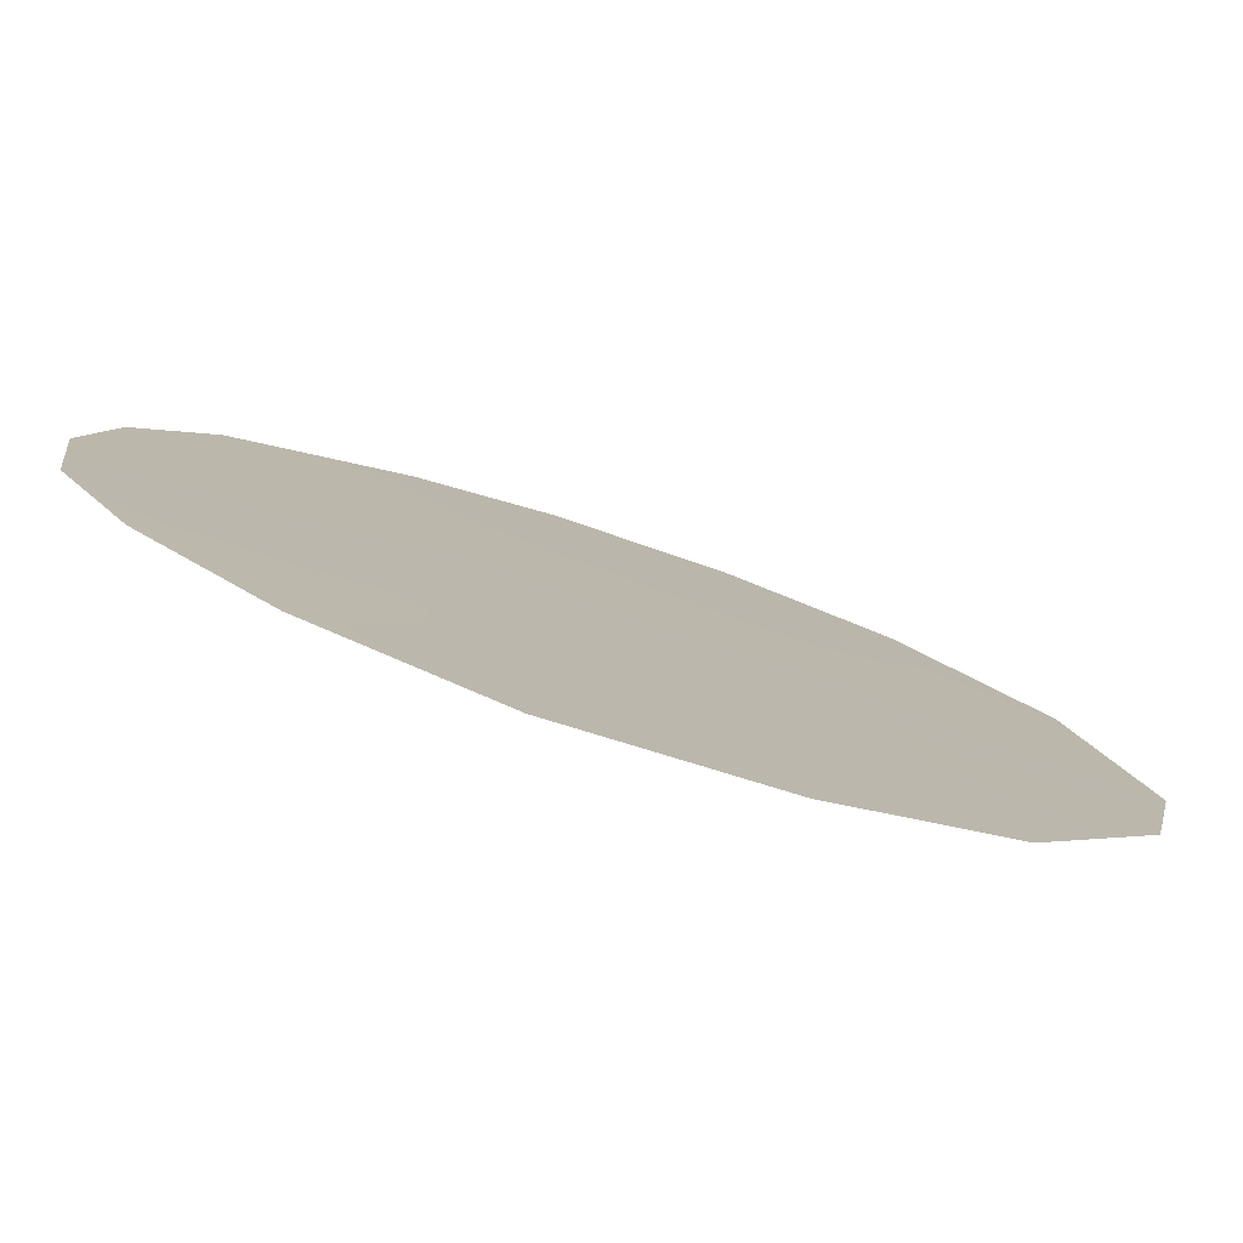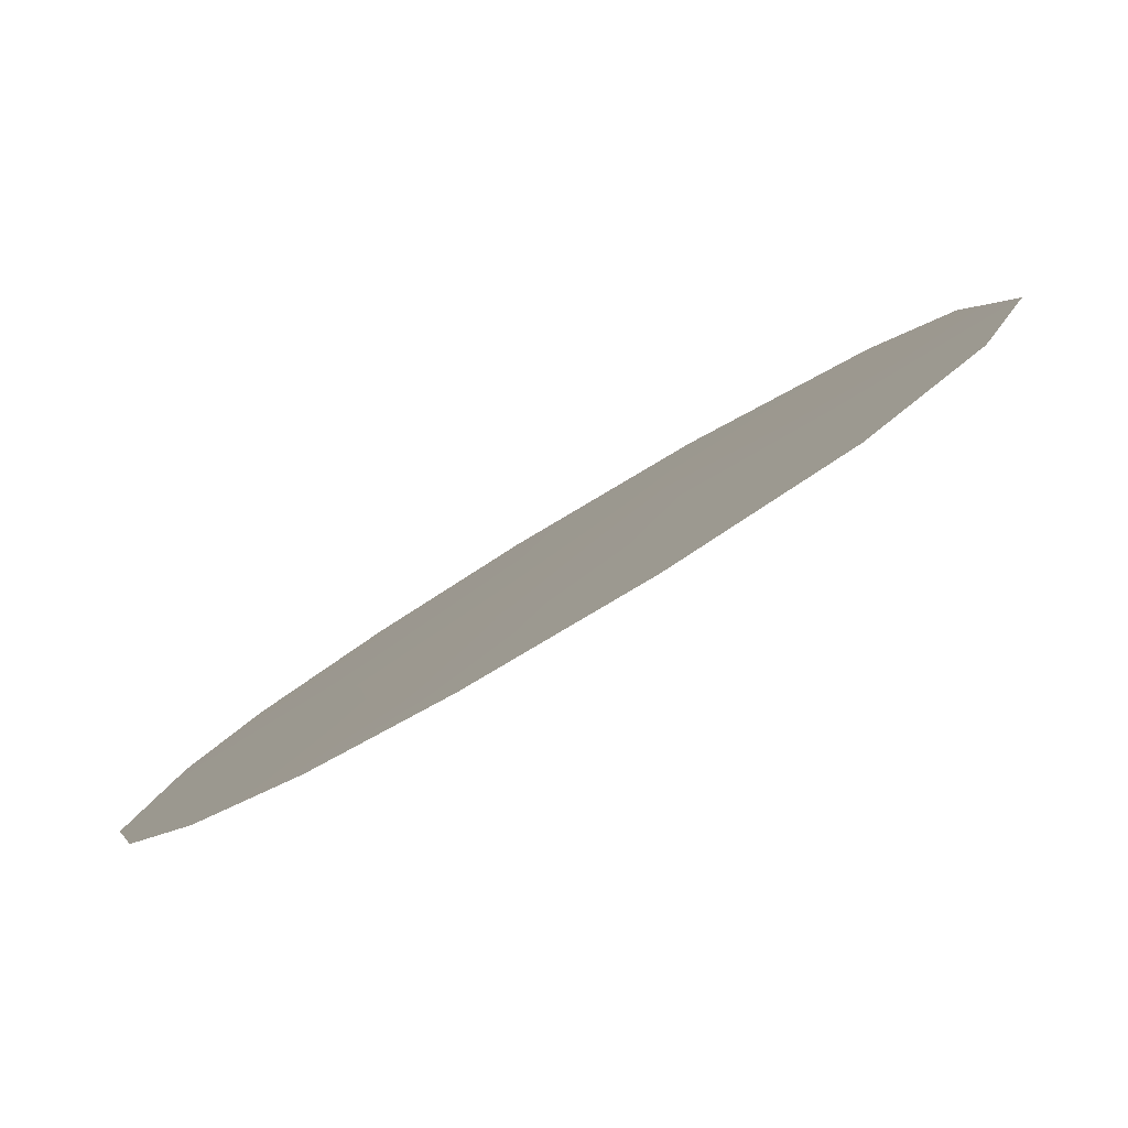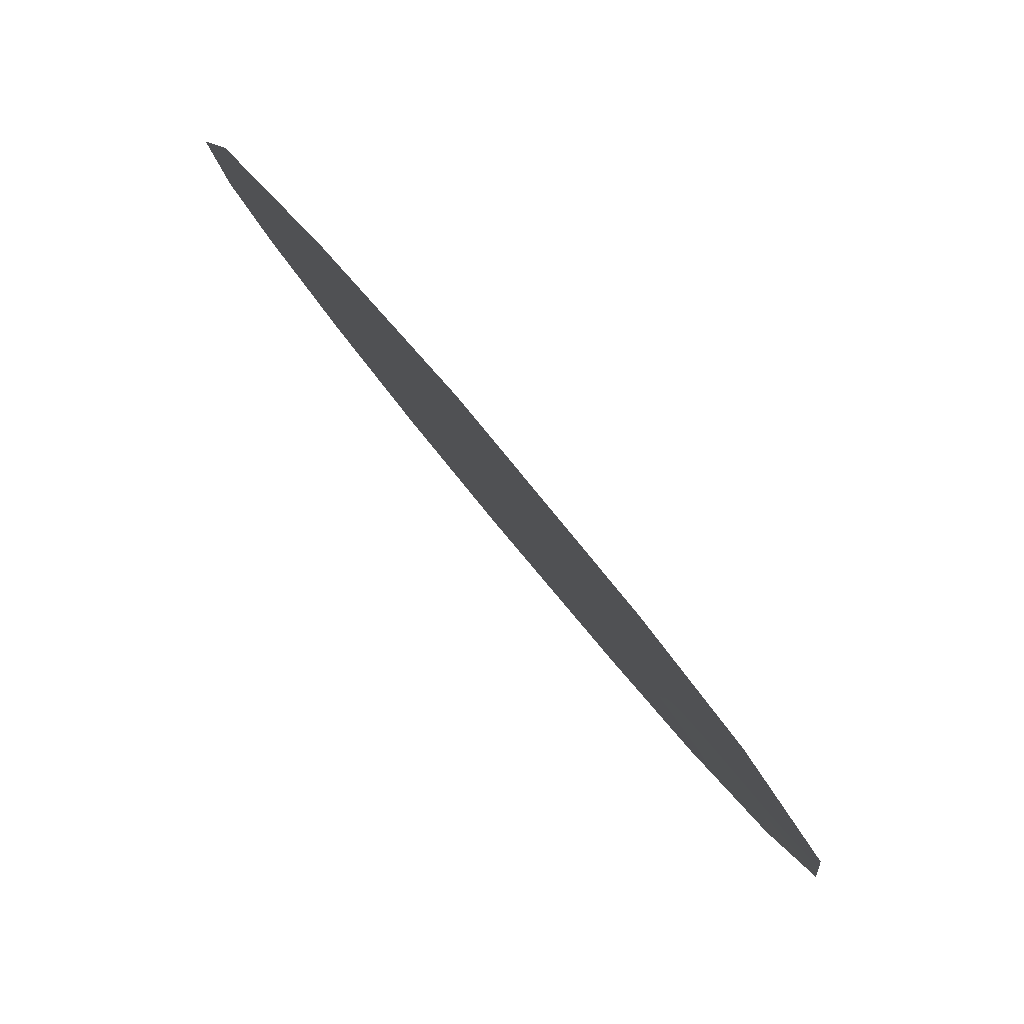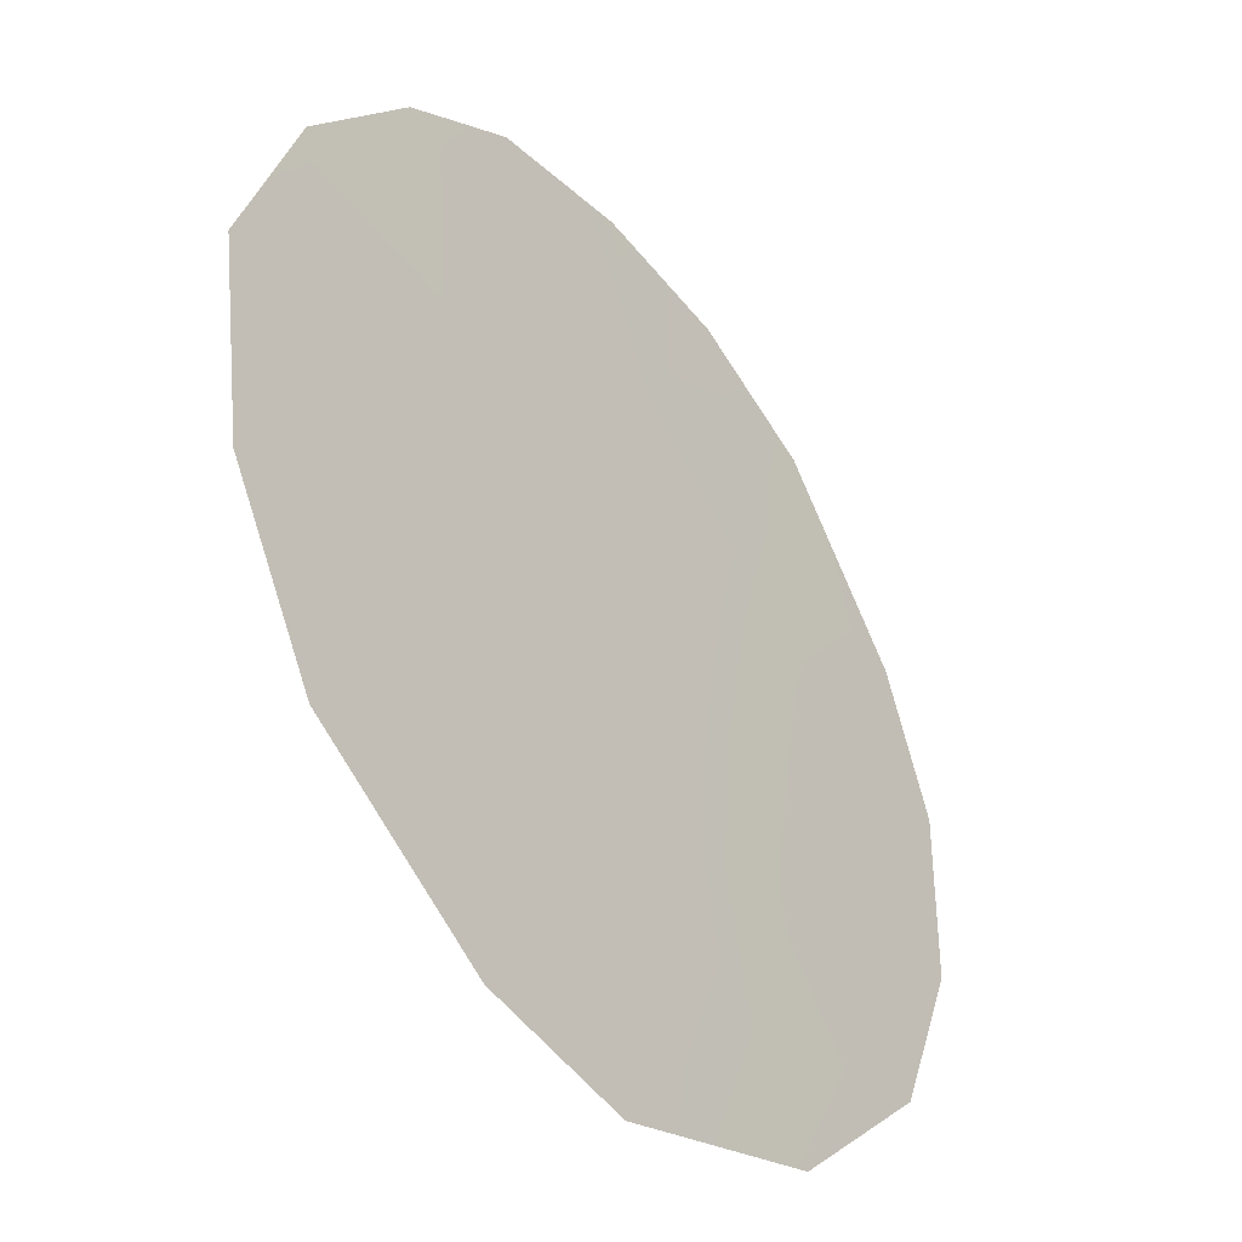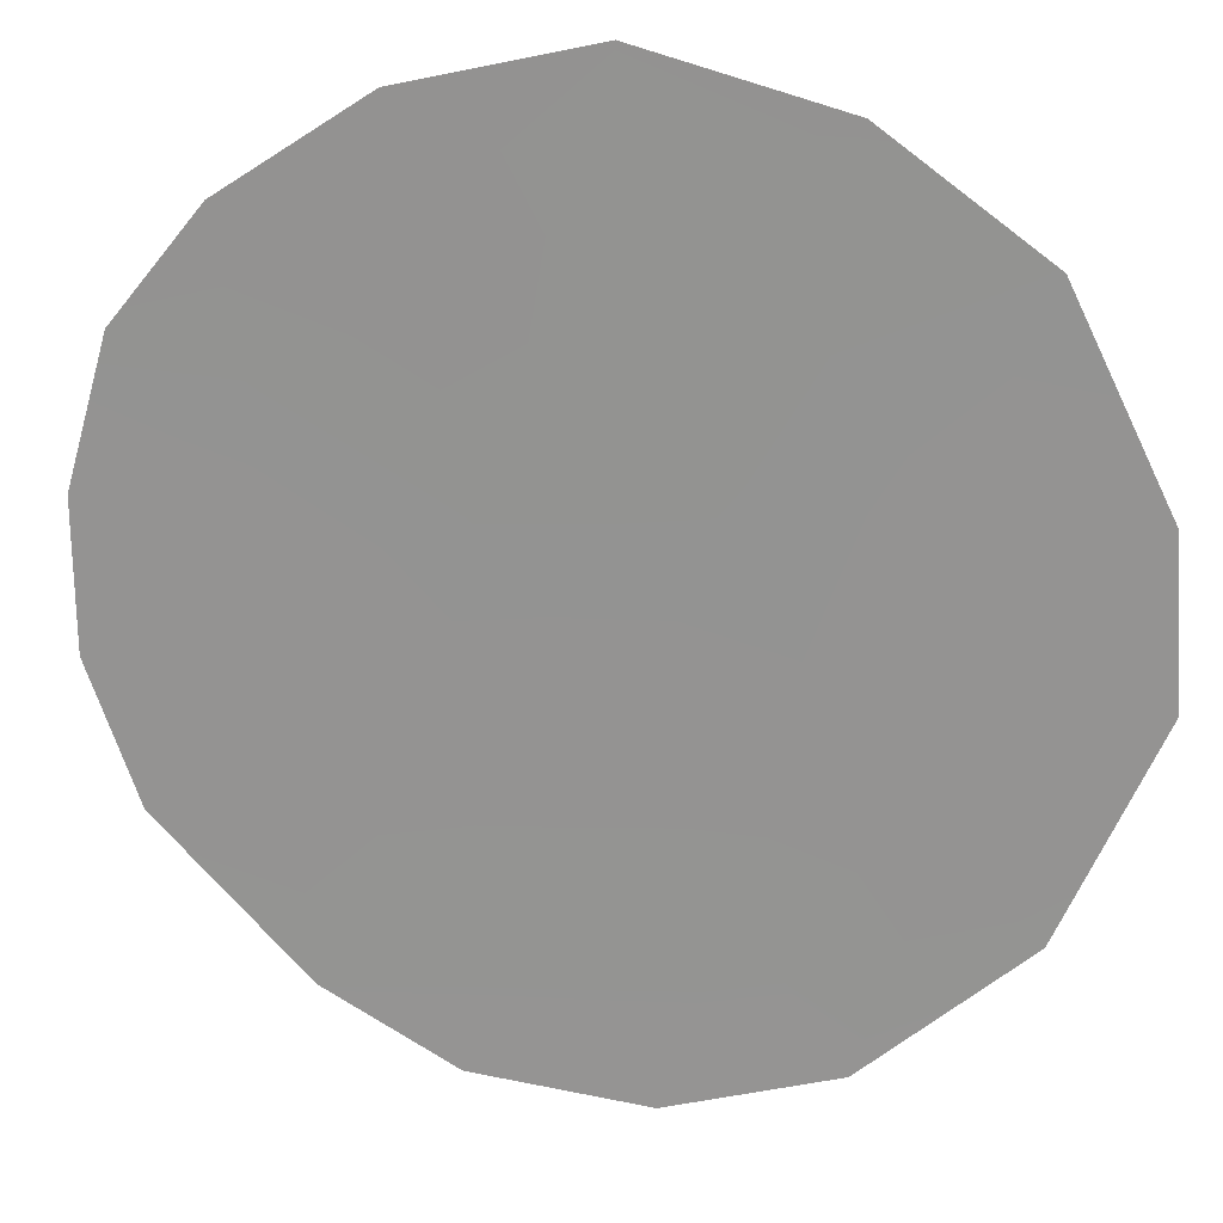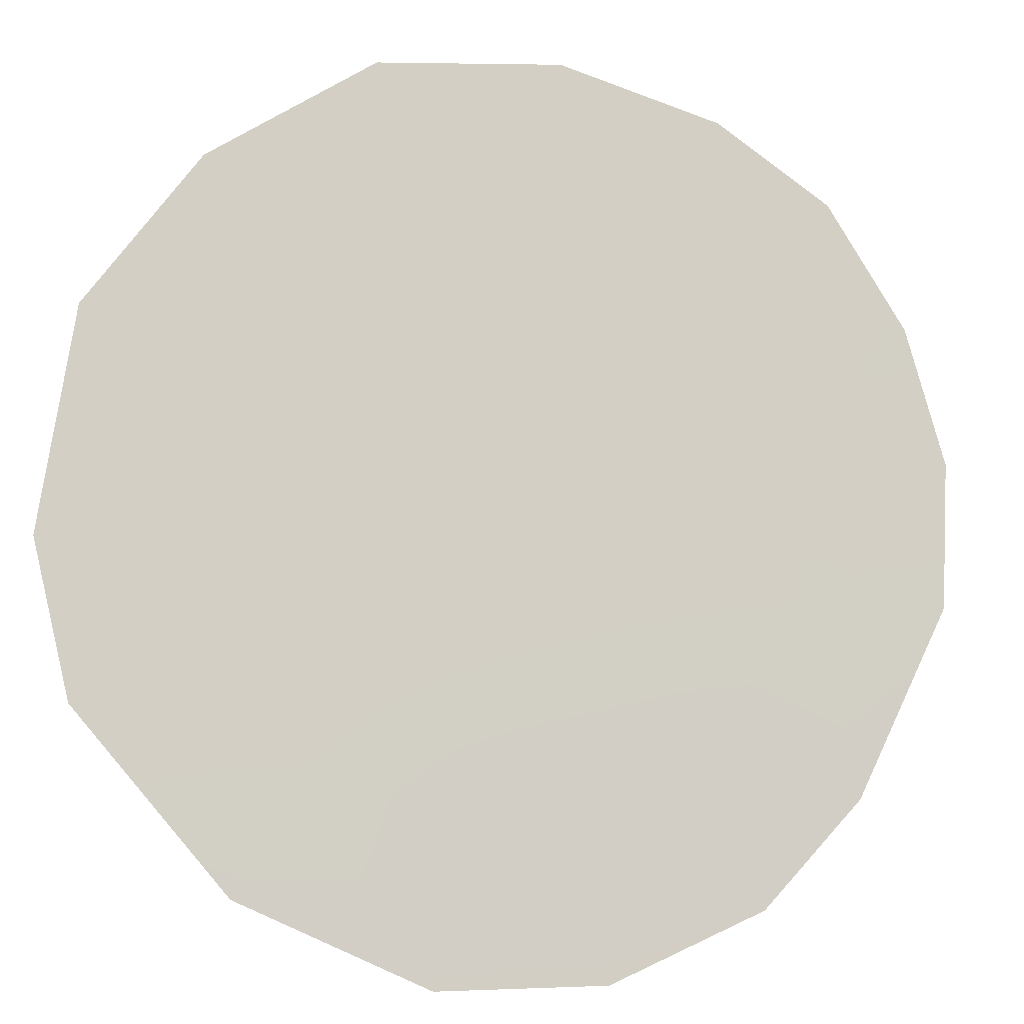
<metadata>
{"format":"obj","ext":"obj","renderer":"f3d","projection":"perspective","resolution":1024,"background":"white","views":[{"elev":60.5,"azim":114.5,"up":"+Z"},{"elev":51.4,"azim":50.9,"up":"+Z"},{"elev":15.1,"azim":165.0,"up":"+Z"},{"elev":38.0,"azim":-170.5,"up":"+Z"},{"elev":-15.9,"azim":101.3,"up":"+Z"},{"elev":28.6,"azim":-106.1,"up":"+Z"}]}
</metadata>
<code>
v -59 -11.17 62.84
v -59.74 -9.243 61.89
v -59.92 -4.988 61.75
v -62.22 -7.299 58.66
v -61.37 -12.86 59.67
v -62.58 -4.429 58.25
v -58.51 -12.39 63.46
v -60.4 -13.21 60.95
v -59.43 -13.03 62.23
v -57.23 -7.441 65.22
v -60.15 -2.984 61.49
v -58.7 -3.808 63.39
v -63.33 -6.381 57.2
v -63.47 -8.275 56.96
v -63.16 -10.14 57.33
v -58.48 -9.496 63.54
v -57.34 -9.538 65.03
v -61.93 -5.3 59.1
v -60.11 -11.4 61.36
v -60.87 -9.895 60.39
v -57.85 -11.26 64.34
v -59.95 -6.976 61.67
v -61.03 -6.205 60.25
v -61.02 -8.139 60.23
v -58.89 -6.004 63.08
v -61.23 -3.086 60.06
v -60.85 -4.531 60.53
v -57.77 -5.375 64.55
v -62.12 -9.497 58.74
v -61.28 -11.38 59.82
v -62.55 -11.46 58.13
v -58.1 -7.668 64.07
v -59.02 -7.845 62.85
f 30 8 5
f 24 20 29
f 23 18 27
f 23 22 24
f 22 23 3
f 19 9 8
f 13 4 14
f 16 17 21
f 30 19 8
f 16 21 1
f 19 20 2
f 21 7 1
f 18 6 26
f 16 32 17
f 2 16 1
f 2 22 33
f 1 19 2
f 4 24 29
f 24 2 20
f 28 25 12
f 26 27 18
f 3 27 11
f 26 11 27
f 23 4 18
f 4 23 24
f 24 22 2
f 3 23 27
f 10 32 28
f 12 3 11
f 25 3 12
f 1 7 9
f 19 1 9
f 4 13 18
f 6 18 13
f 30 29 20
f 30 20 19
f 31 30 5
f 31 29 30
f 31 15 29
f 14 29 15
f 22 3 25
f 4 29 14
f 2 33 16
f 32 25 28
f 25 32 33
f 32 10 17
f 33 22 25
f 33 32 16

</code>
